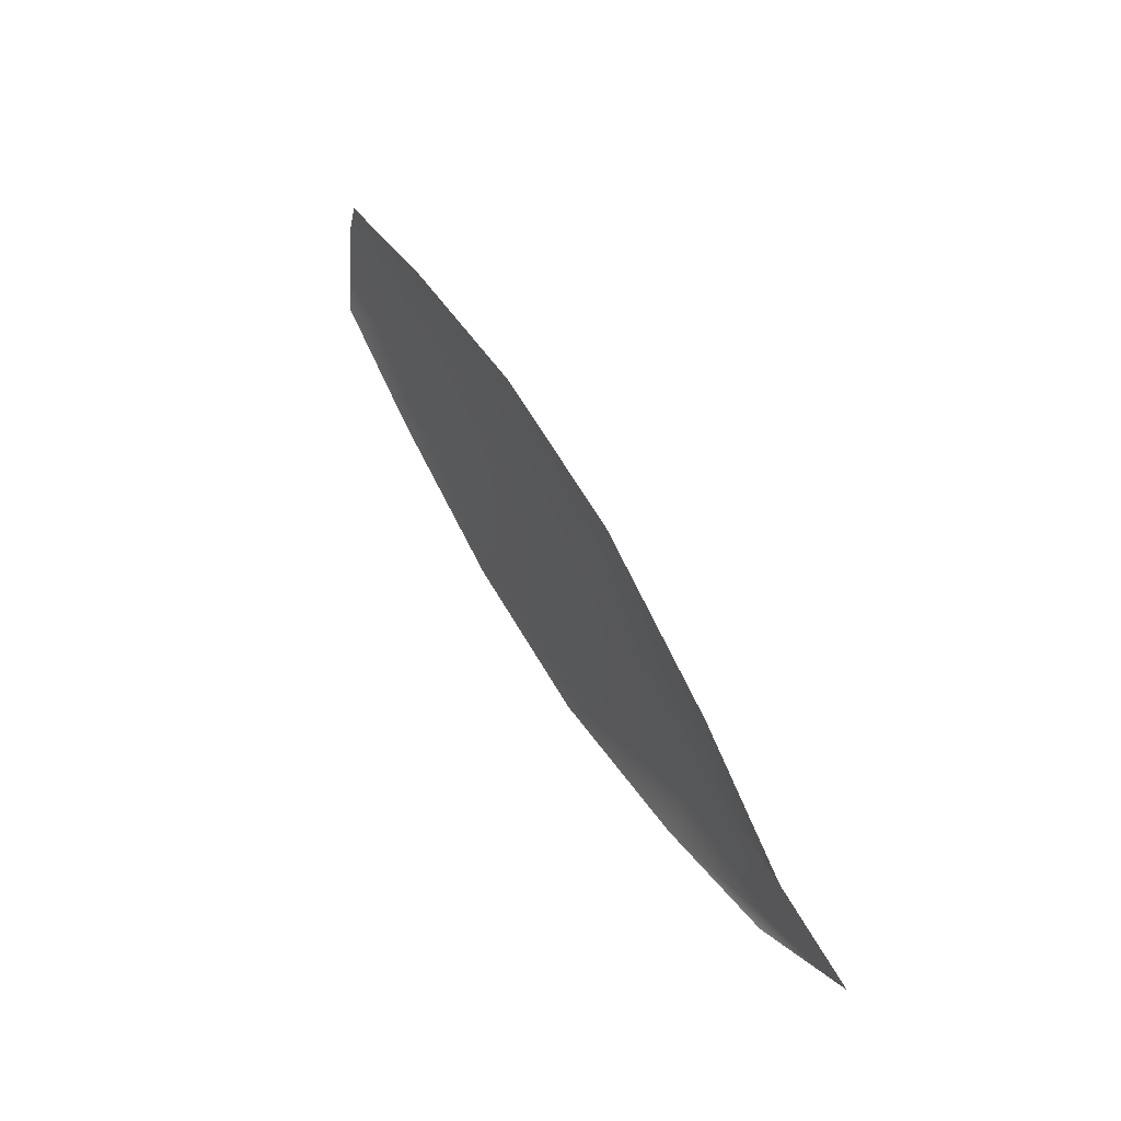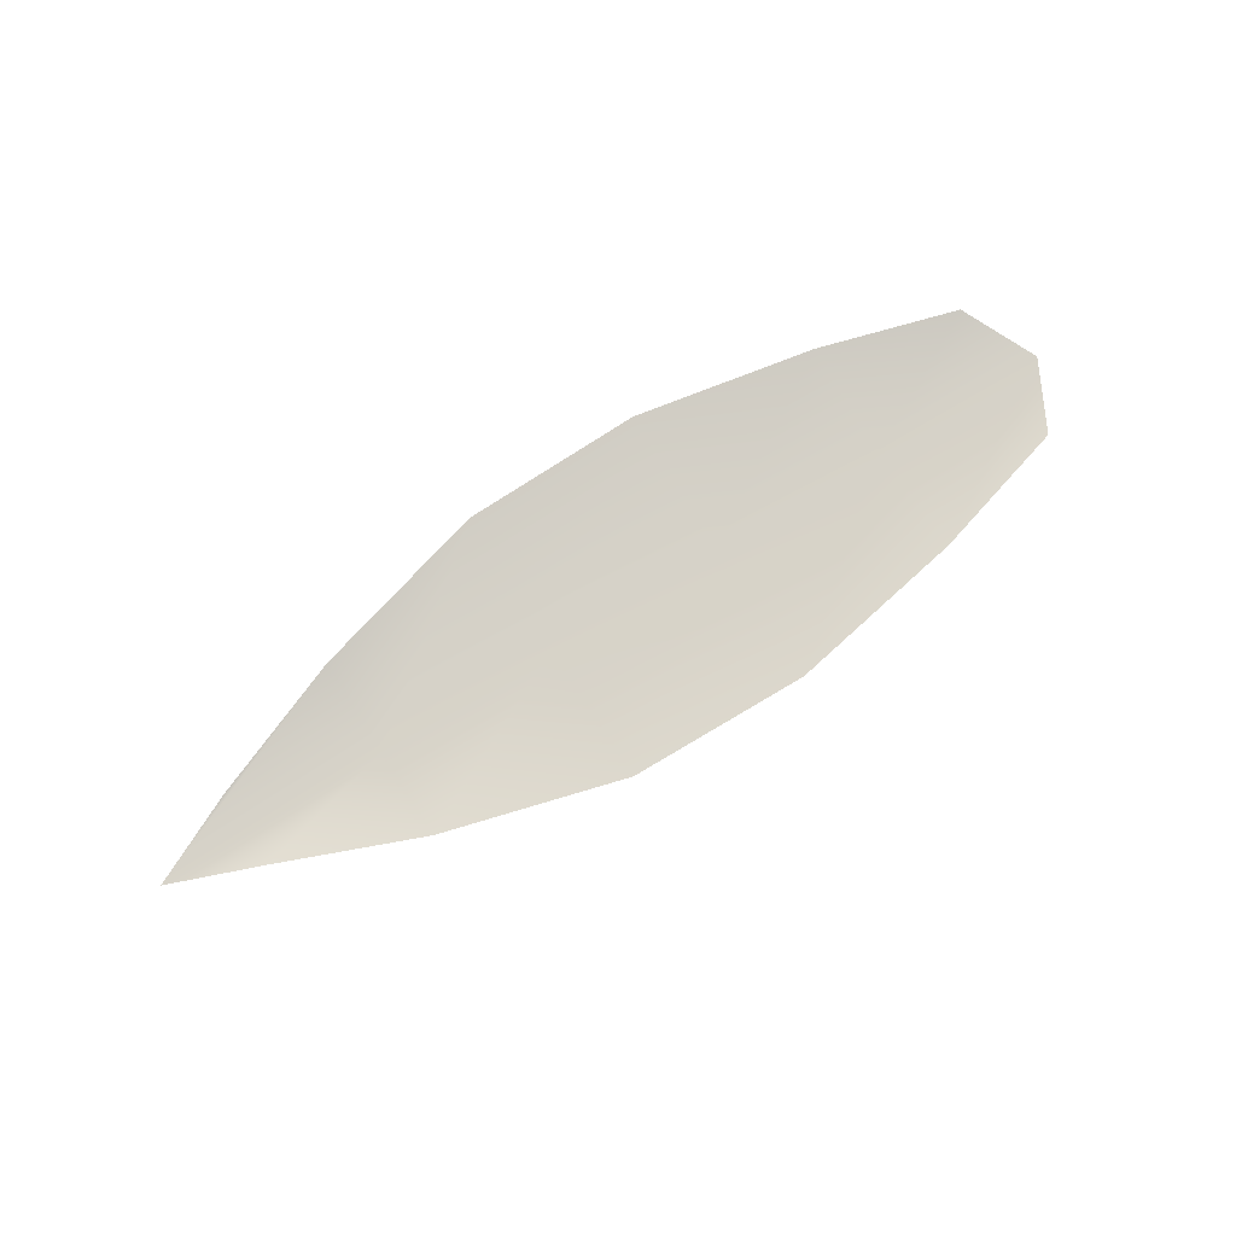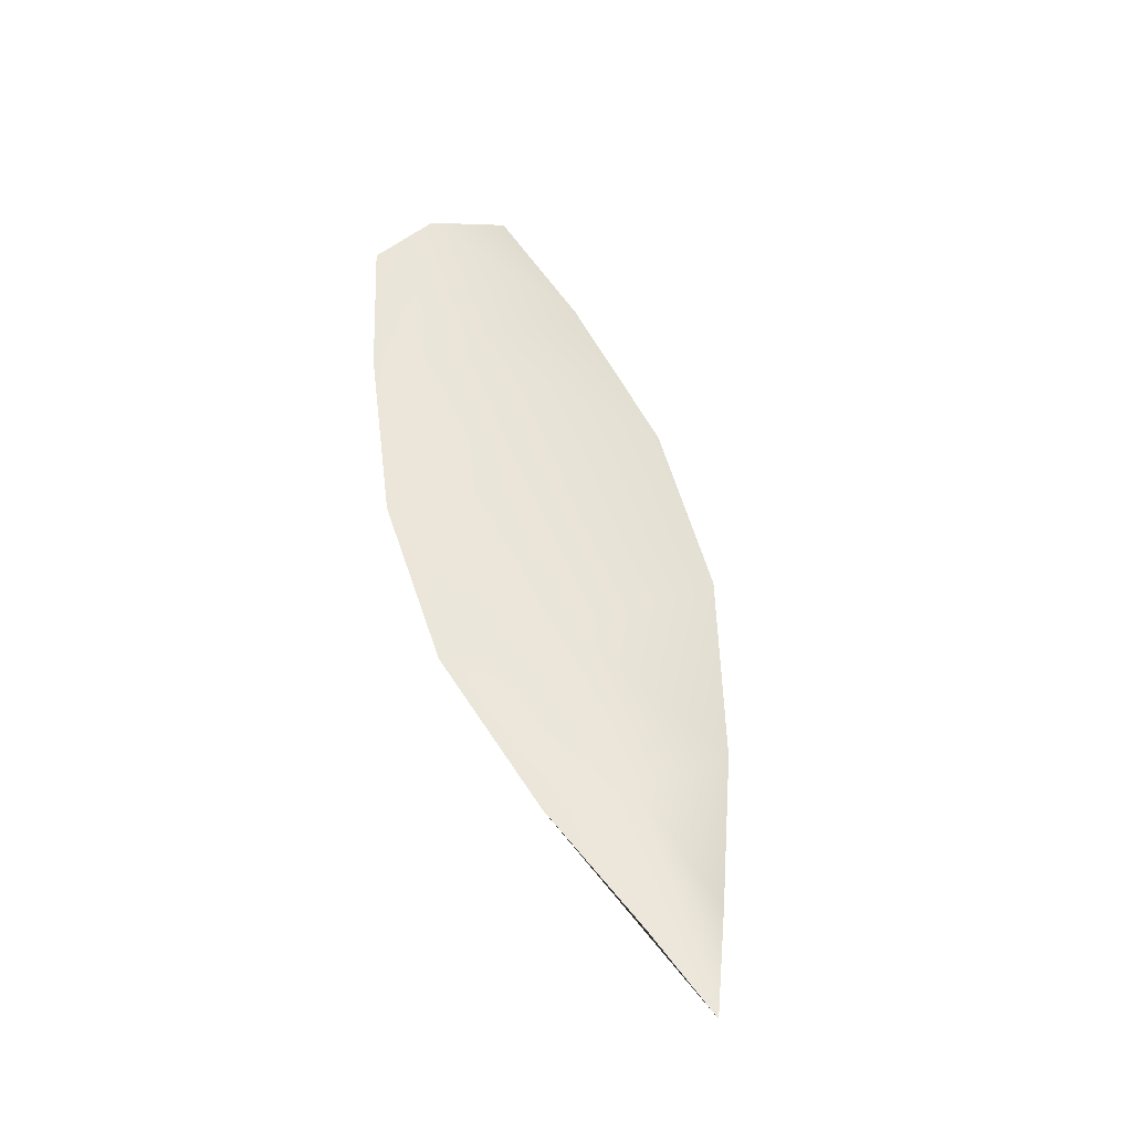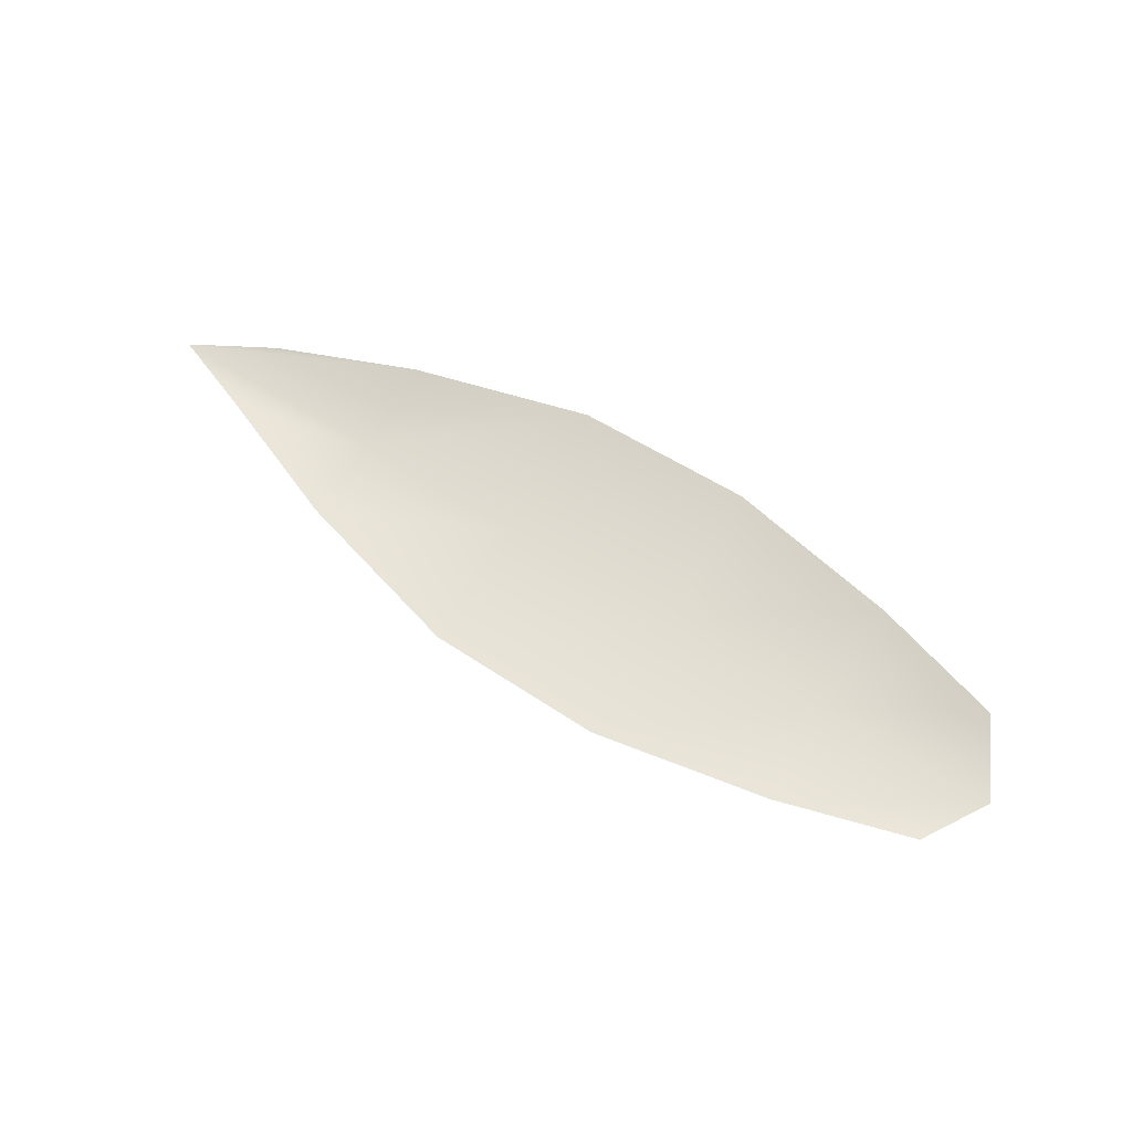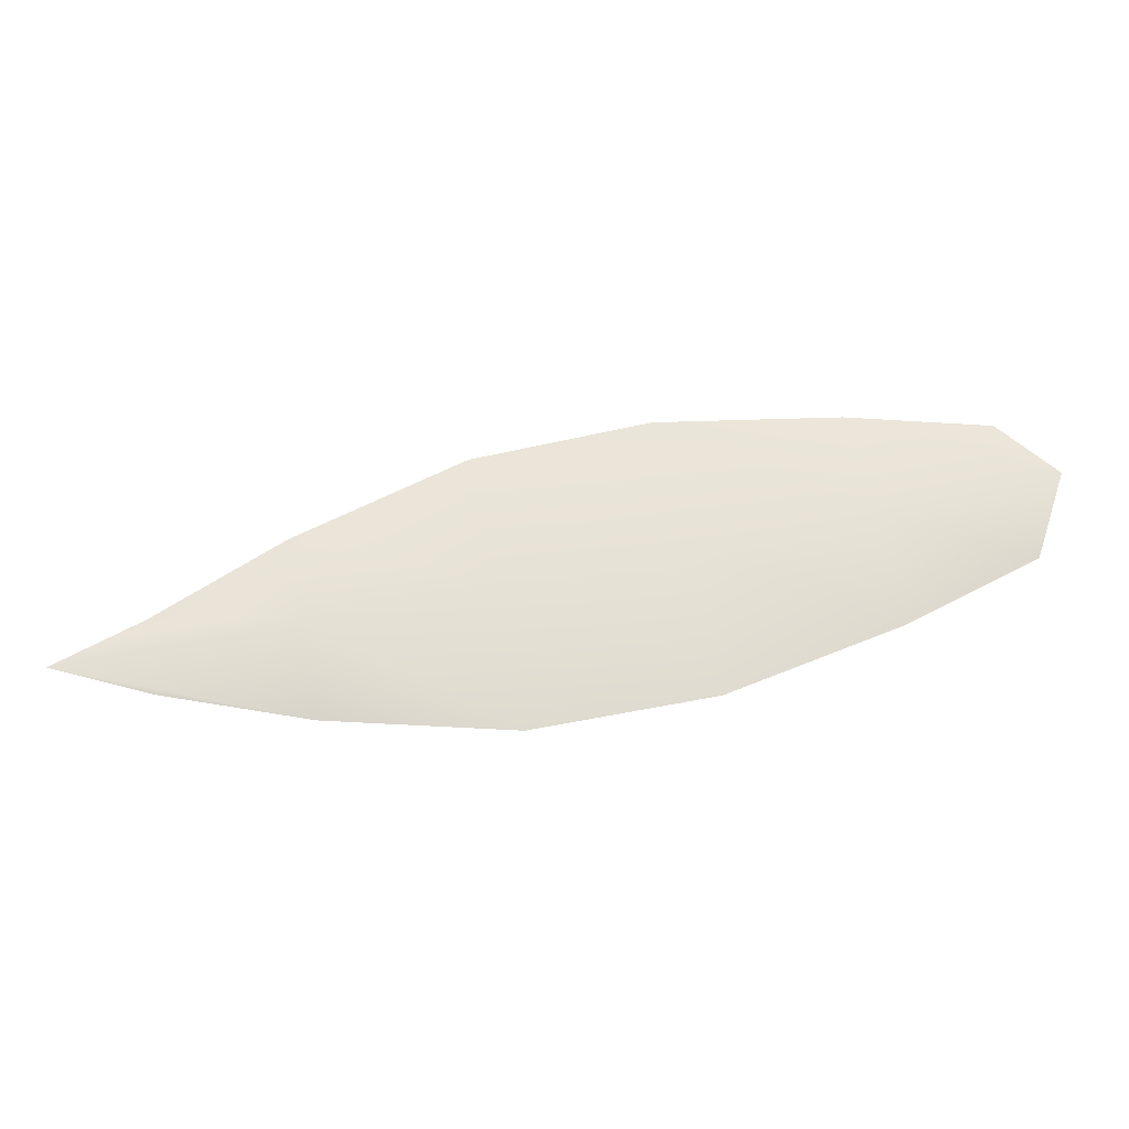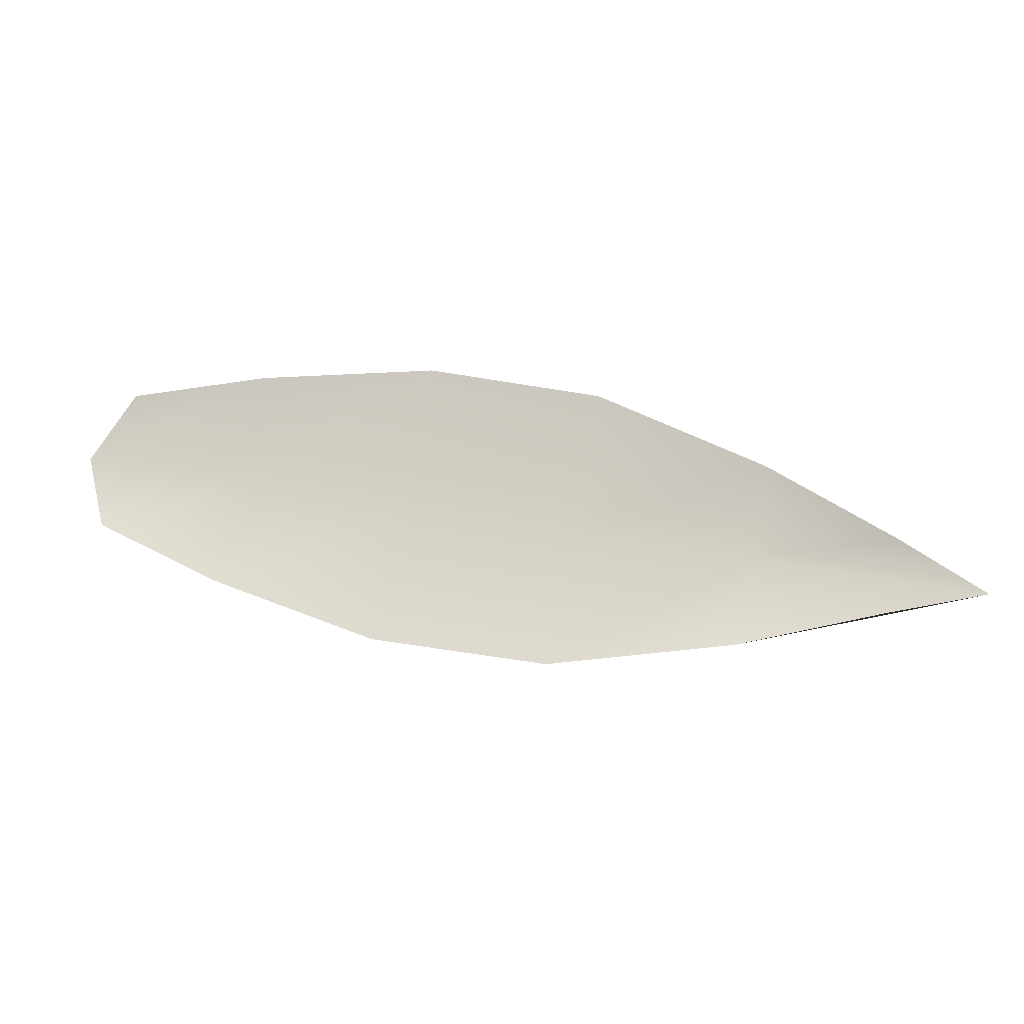
<metadata>
{"format":"obj","ext":"obj","renderer":"f3d","projection":"perspective","resolution":1024,"background":"white","views":[{"elev":43.6,"azim":61.2,"up":"+Y"},{"elev":76.6,"azim":136.5,"up":"+Z"},{"elev":59.9,"azim":60.7,"up":"+Z"},{"elev":67.6,"azim":-159.8,"up":"+Z"},{"elev":-27.9,"azim":-178.6,"up":"+Y"},{"elev":-16.5,"azim":11.3,"up":"+Y"}]}
</metadata>
<code>
o feather_flight_tertiary_064
v 0.3085 0.2481 0.04405
v 0.3076 0.2439 0.04412
v 0.332 0.2422 0.04382
v 0.3316 0.24 0.04396
v 0.3069 0.2463 0.04357
v 0.3345 0.2405 0.04334
v 0.3127 0.2484 0.044
v 0.3182 0.2483 0.04394
v 0.3234 0.2471 0.04388
v 0.3283 0.2446 0.04382
v 0.3273 0.2392 0.04403
v 0.3217 0.2389 0.04405
v 0.3165 0.2398 0.04407
v 0.3114 0.2419 0.0441
v 0.3121 0.2452 0.04353
v 0.3173 0.2441 0.04348
v 0.3226 0.243 0.04344
v 0.3278 0.2419 0.0434
f 18 10 3 6
f 11 18 6 4
f 5 1 7 15
f 15 7 8 16
f 16 8 9 17
f 17 9 10 18
f 2 5 15 14
f 14 15 16 13
f 13 16 17 12
f 12 17 18 11

</code>
